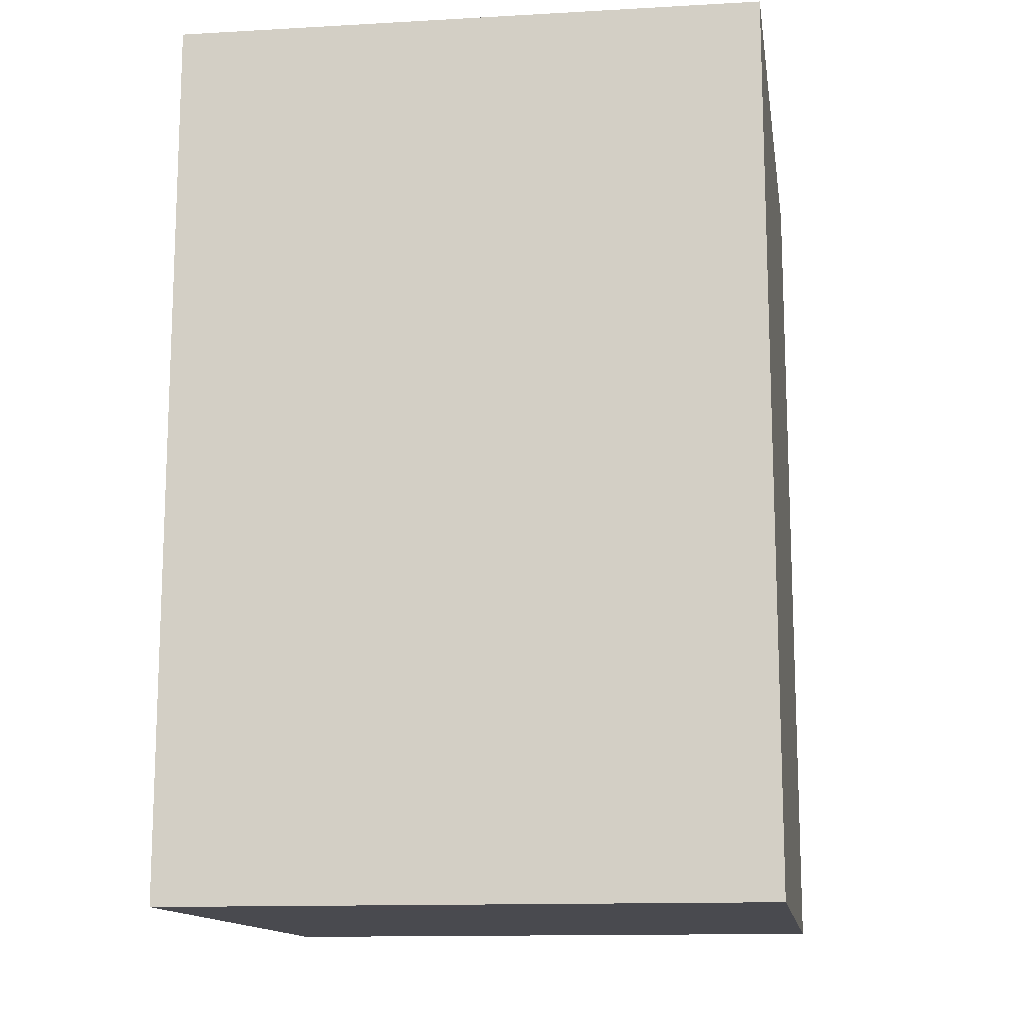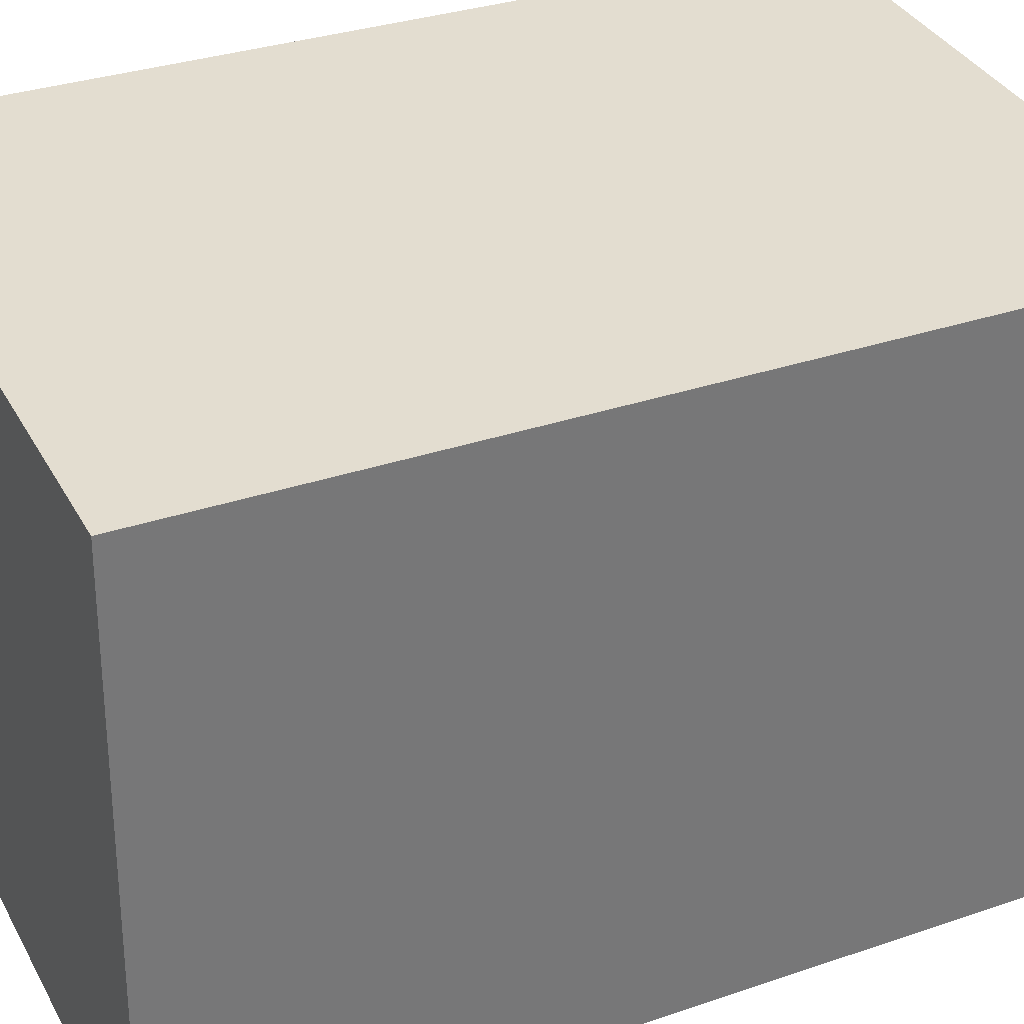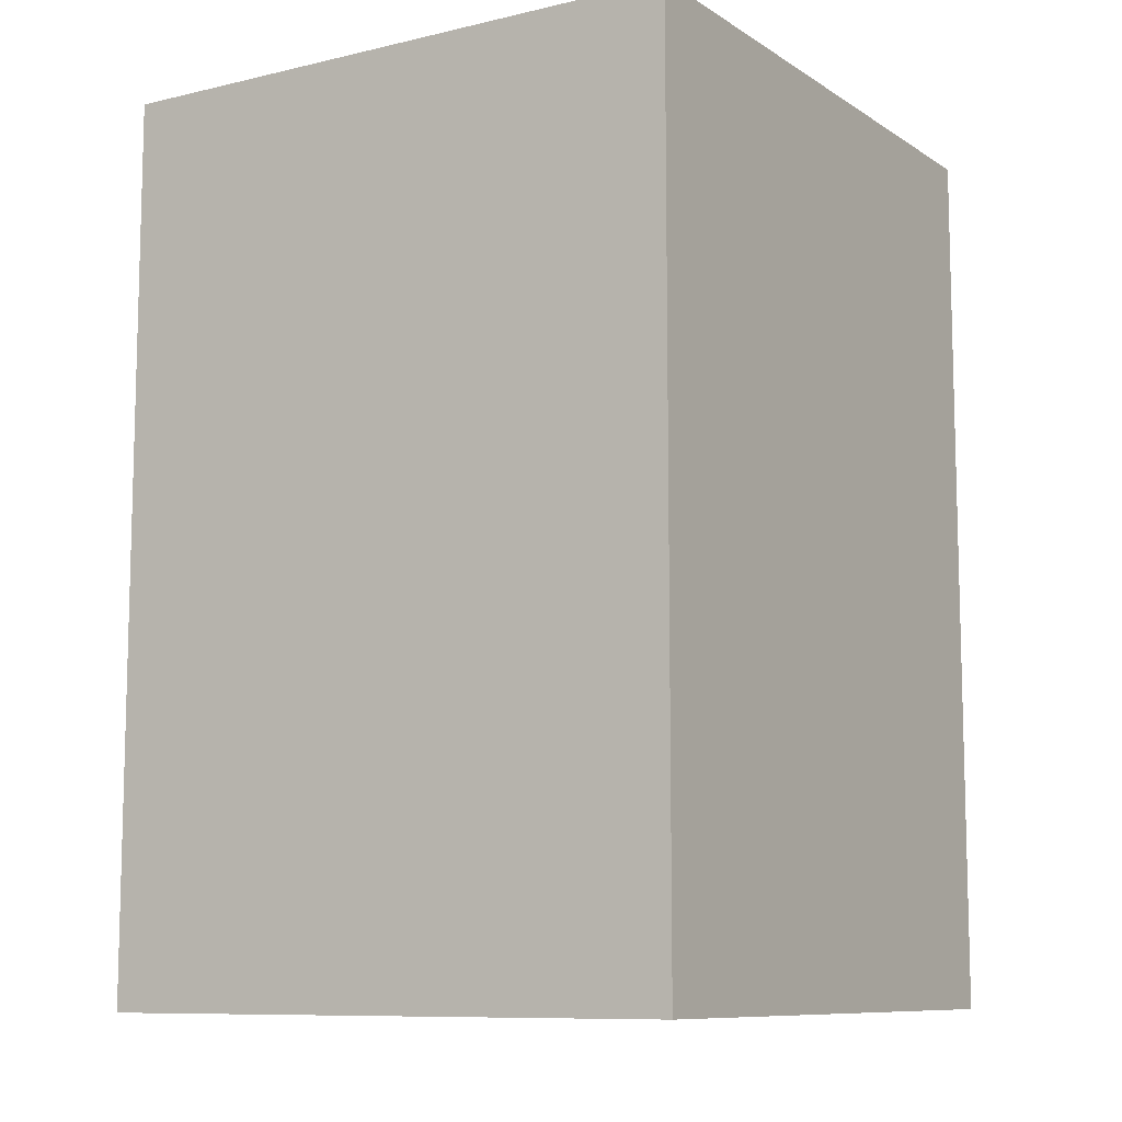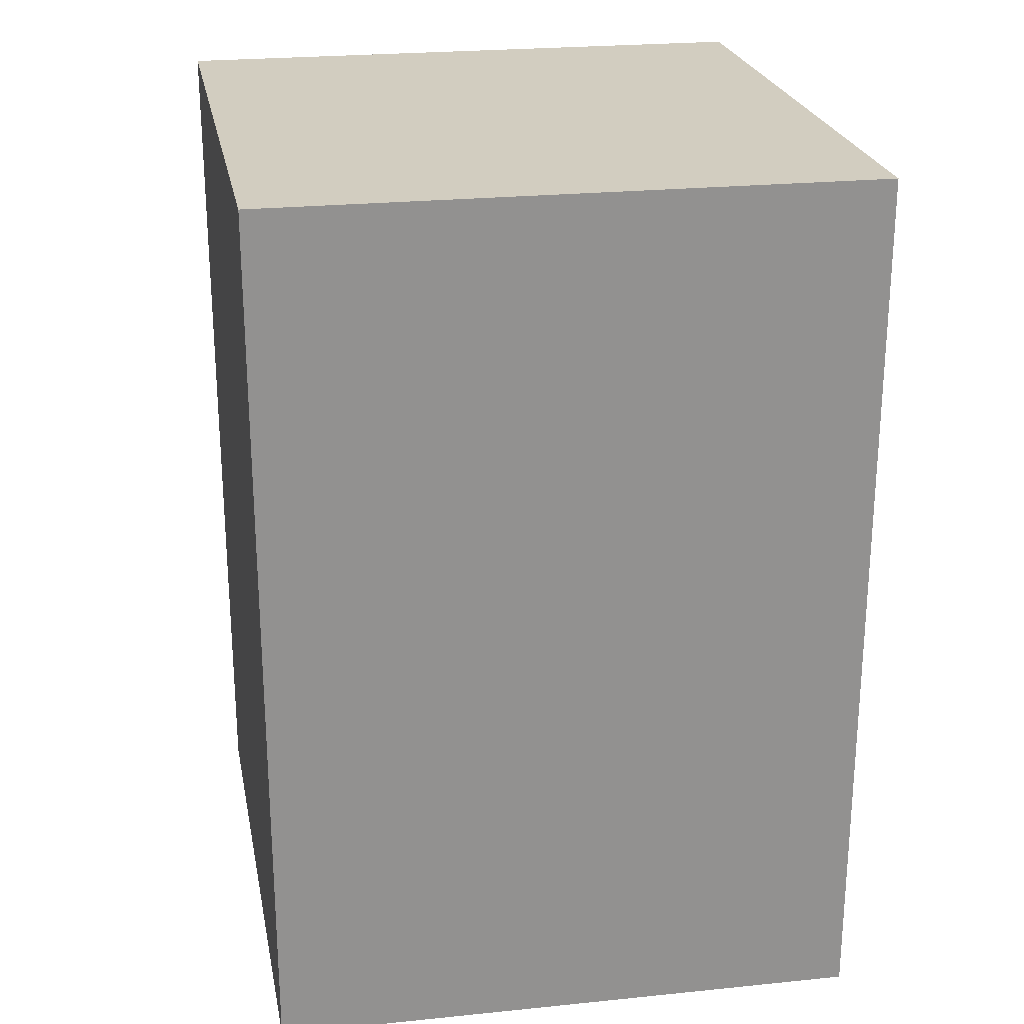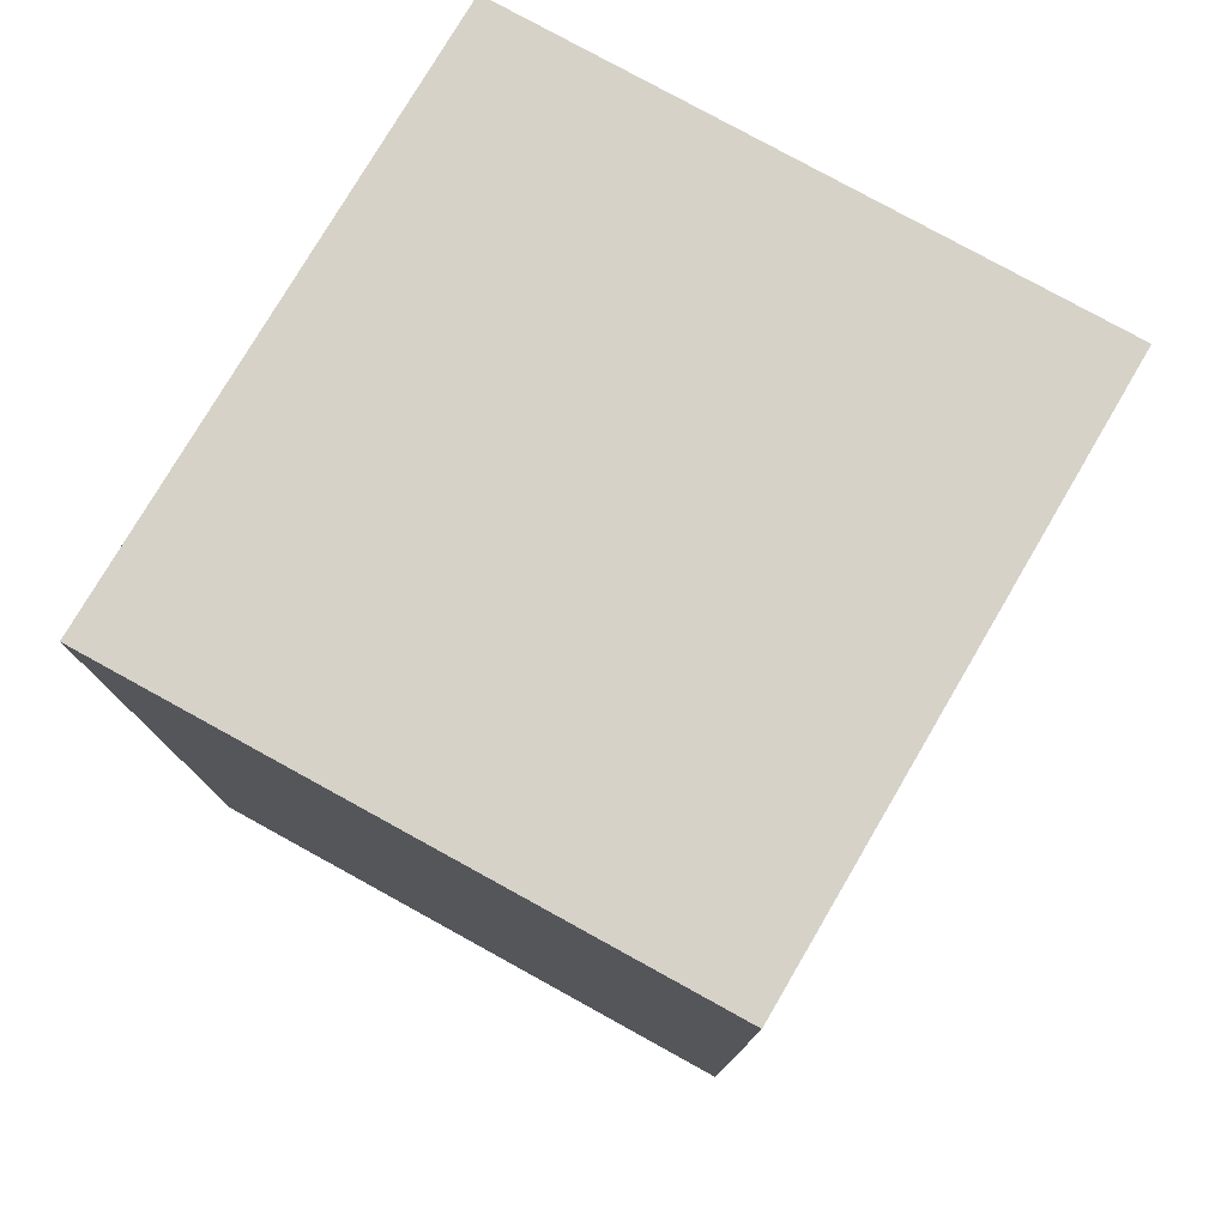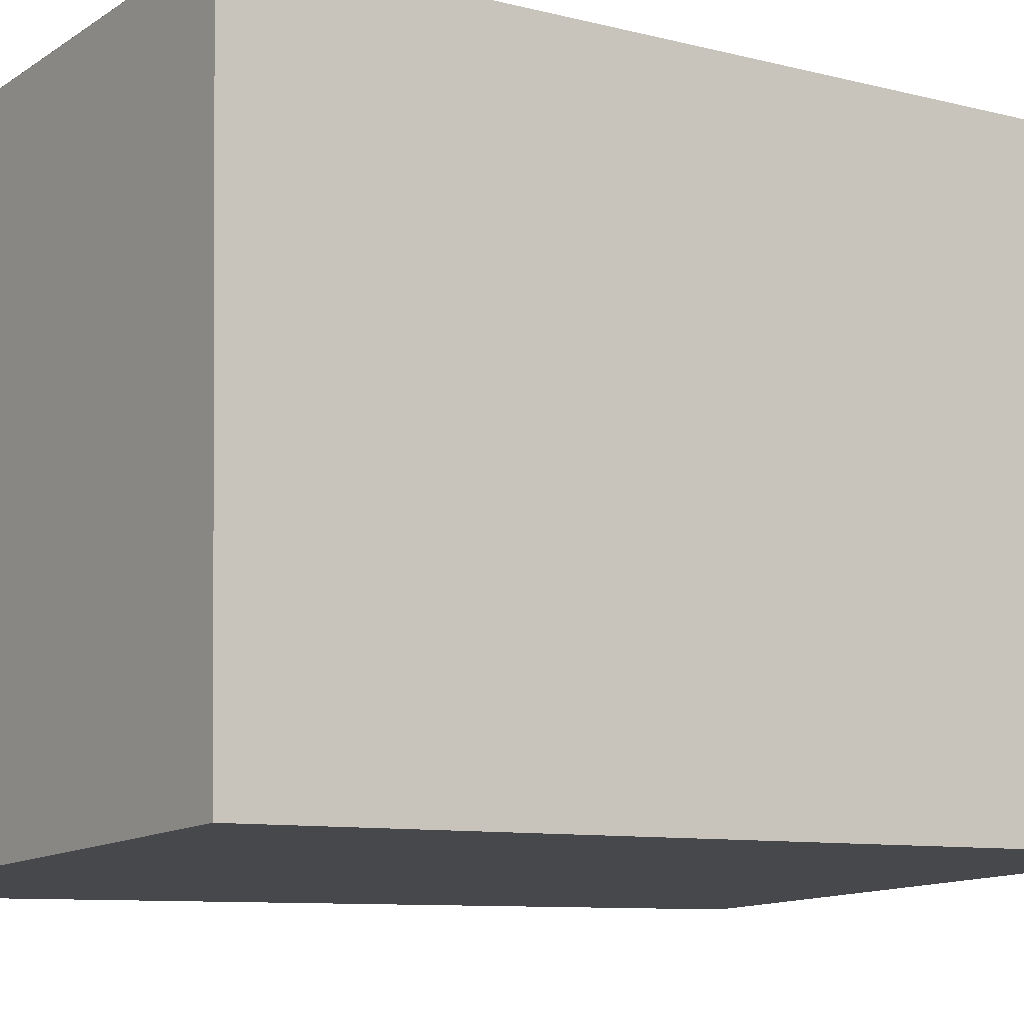
<metadata>
{"format":"obj","ext":"obj","renderer":"f3d","projection":"perspective","resolution":1024,"background":"white","views":[{"elev":-13.6,"azim":95.6,"up":"+Y"},{"elev":32.2,"azim":-115.6,"up":"+Z"},{"elev":-9.6,"azim":-60.5,"up":"+Y"},{"elev":24.3,"azim":-12.8,"up":"+Y"},{"elev":77.8,"azim":117.2,"up":"+Y"},{"elev":-8.9,"azim":55.4,"up":"+Z"}]}
</metadata>
<code>
v  0 3.072 1.881e-16
v  2.138 3.072 -1.928
v  0.069 3.072 -2.044
v  2.081 3.072 0.119
v  0.069 1.252e-16 -2.044
v  0 0 0
v  2.081 -7.287e-18 0.119
v  2.138 1.181e-16 -1.928
g defaultobject
f 1 2 3
f 2 1 4
f 5 1 3
f 1 5 6
f 6 4 1
f 4 6 7
f 7 2 4
f 2 7 8
f 8 3 2
f 3 8 5
f 8 6 5
f 6 8 7

</code>
